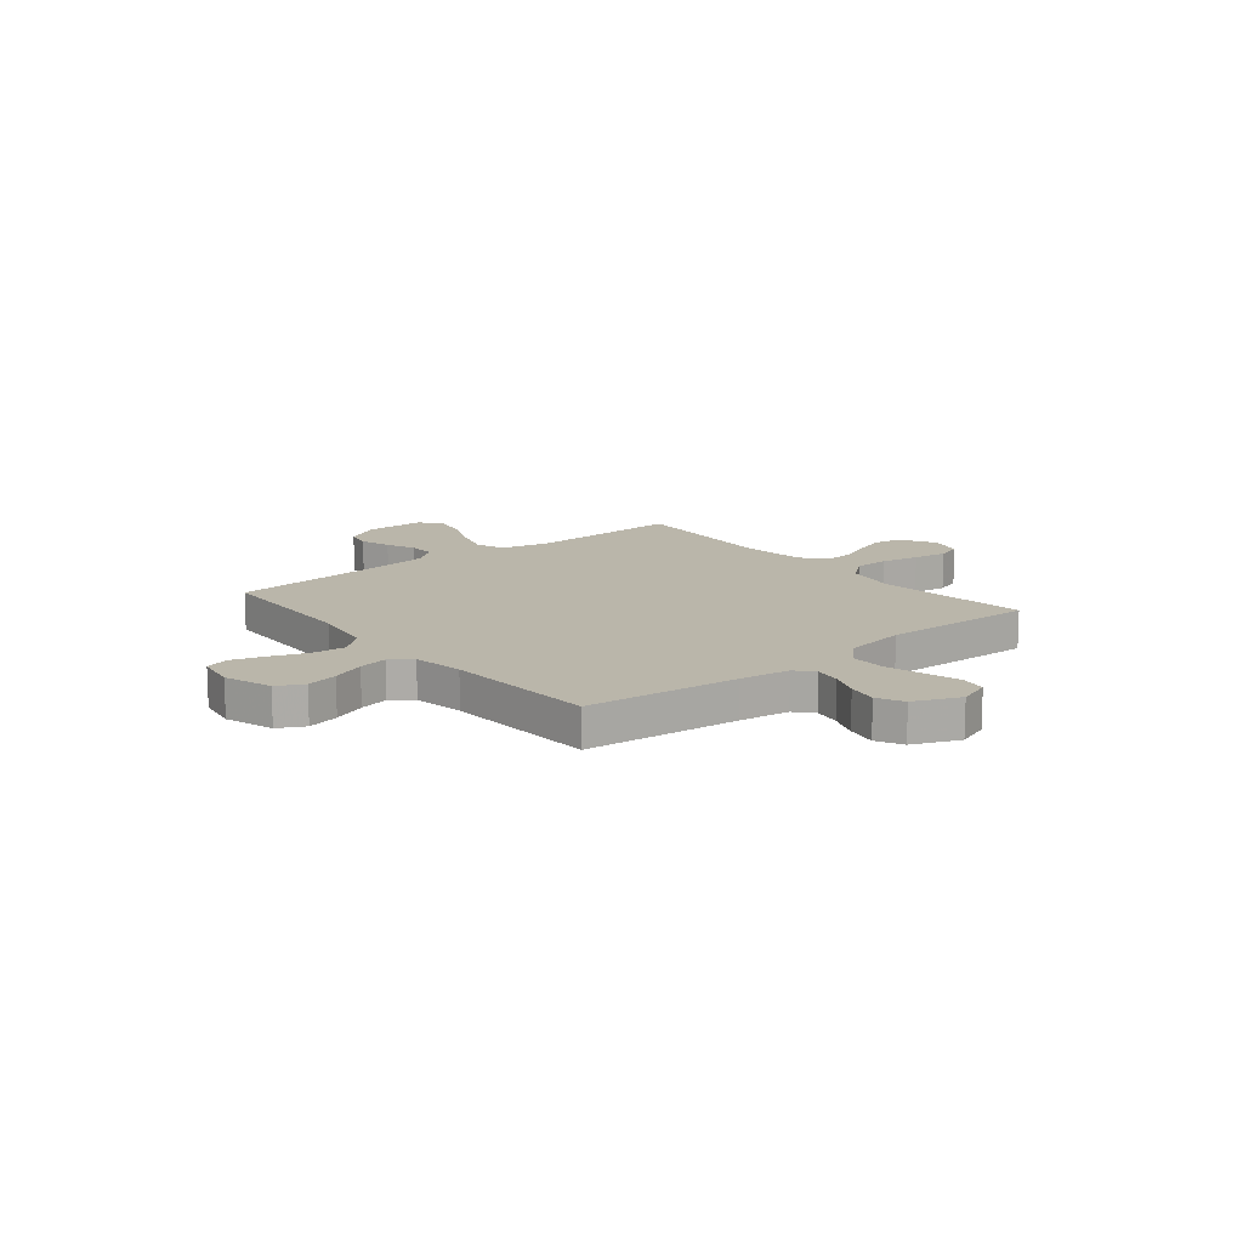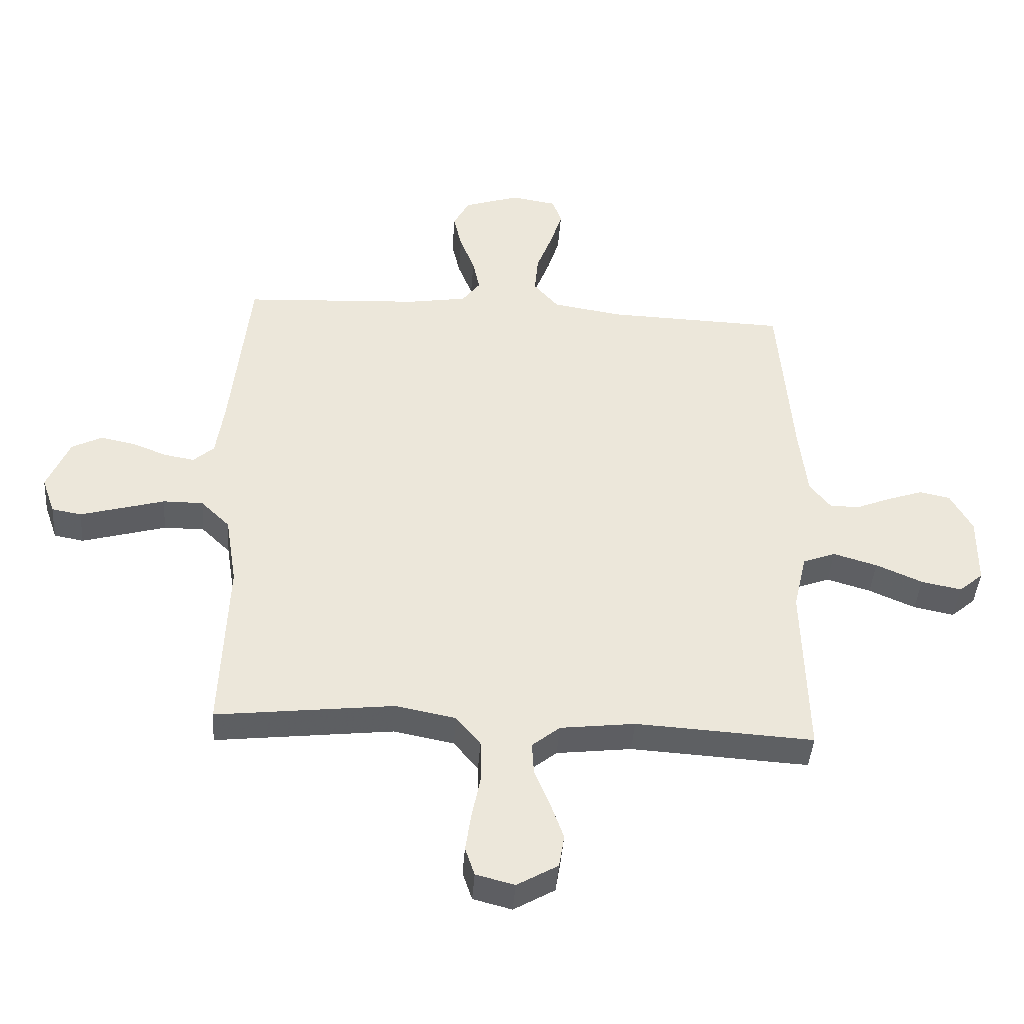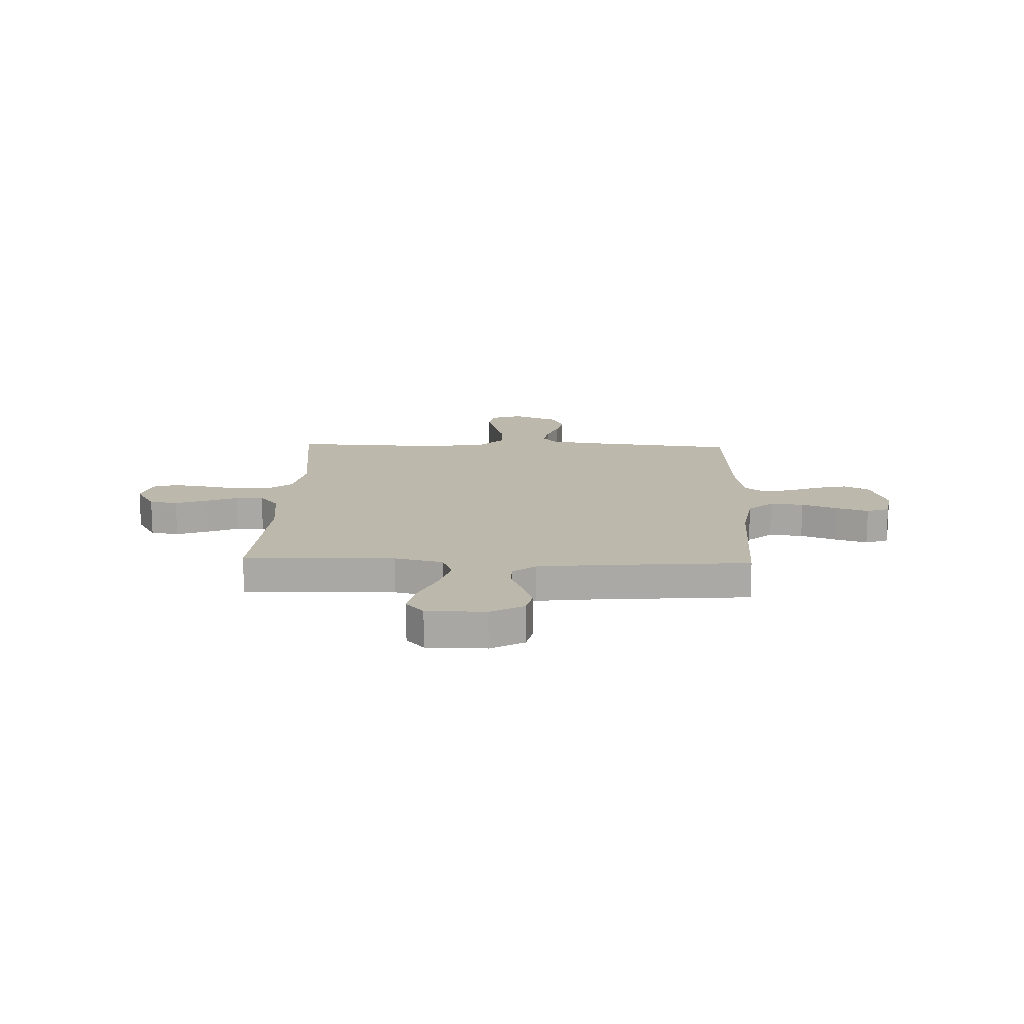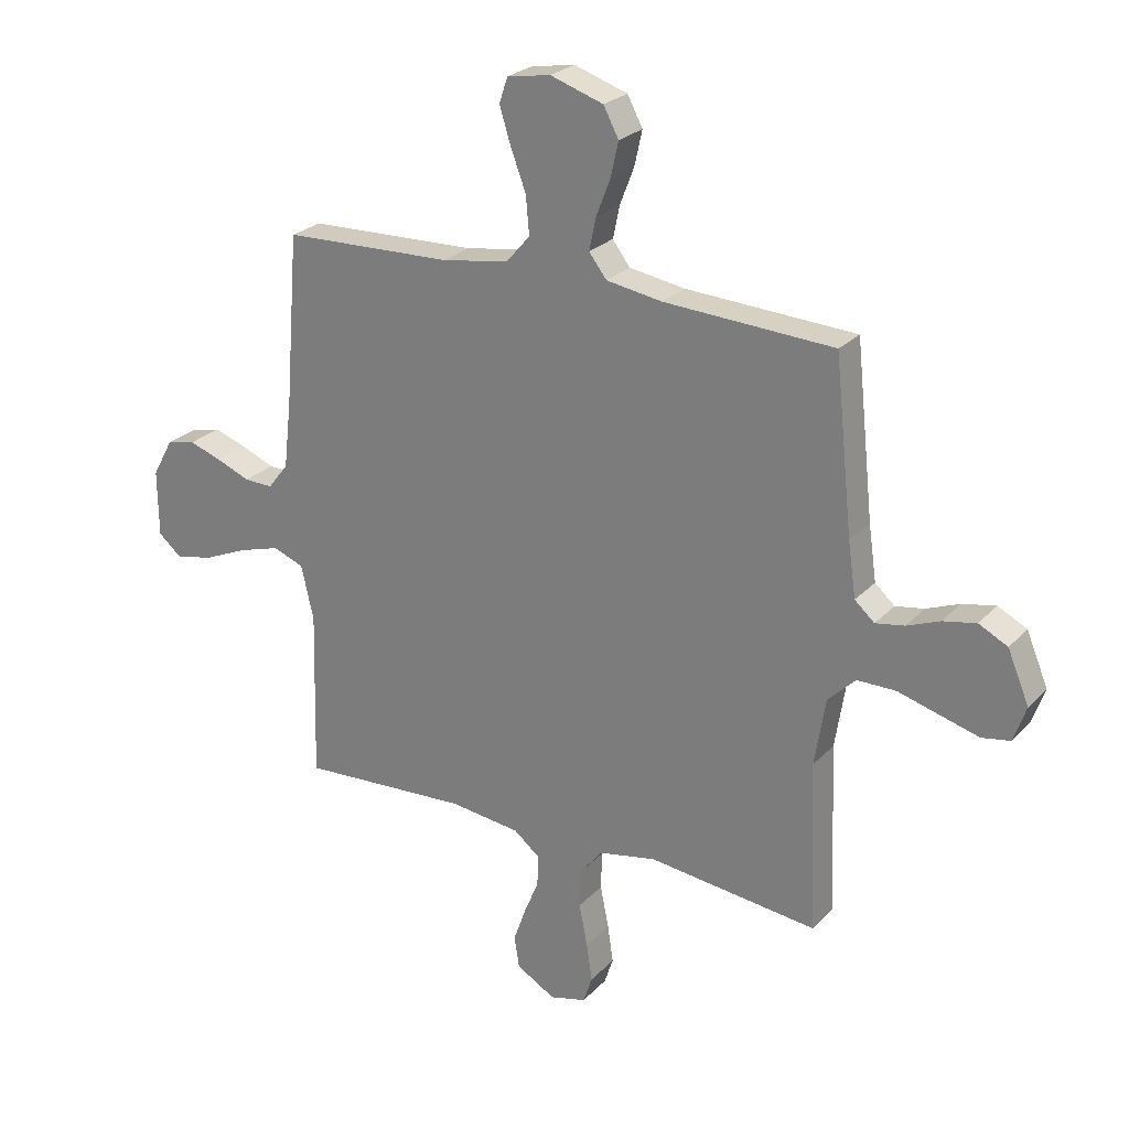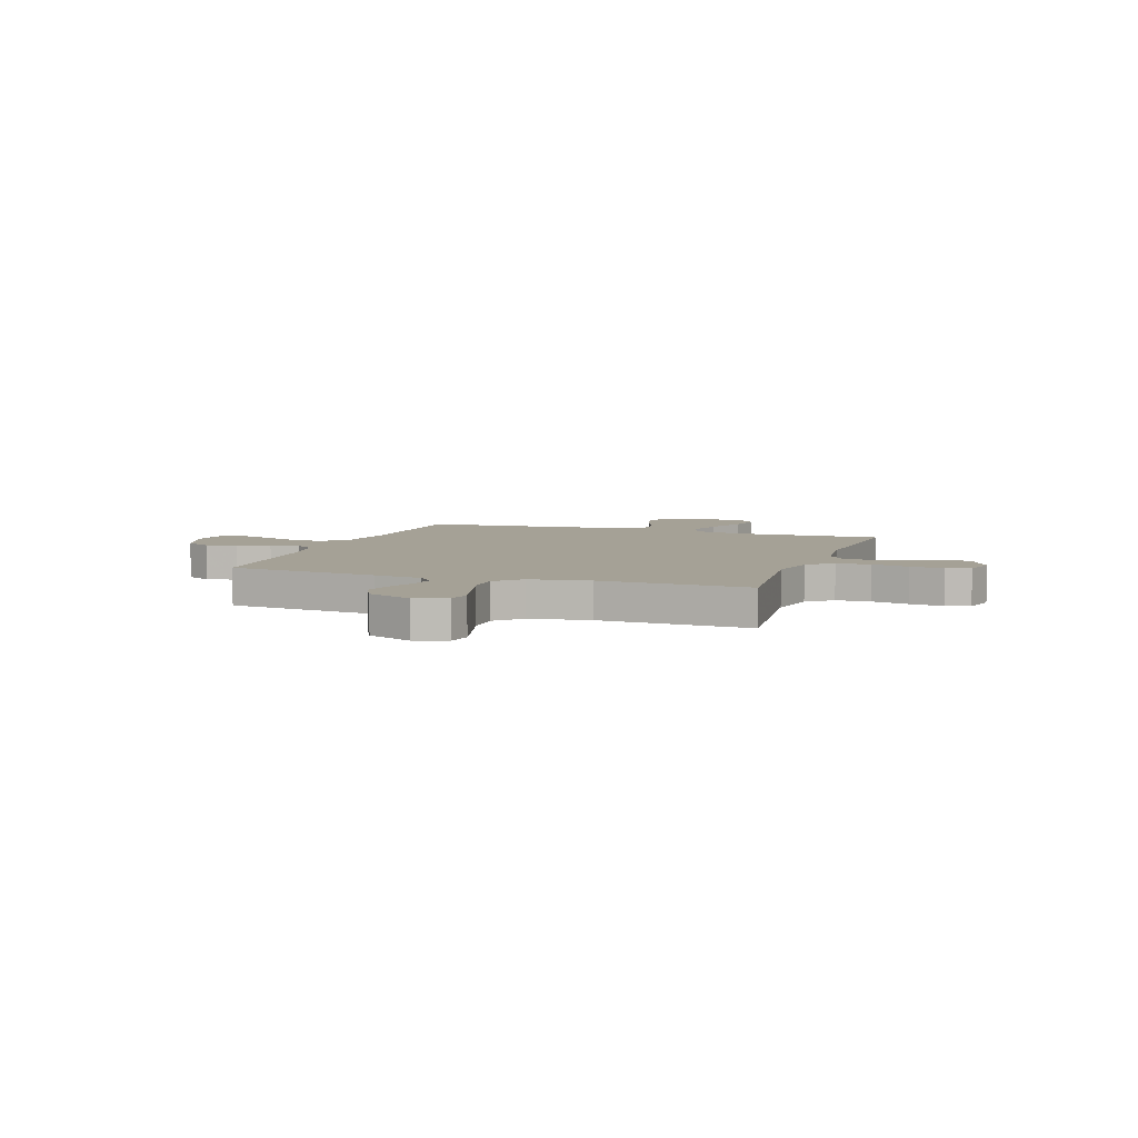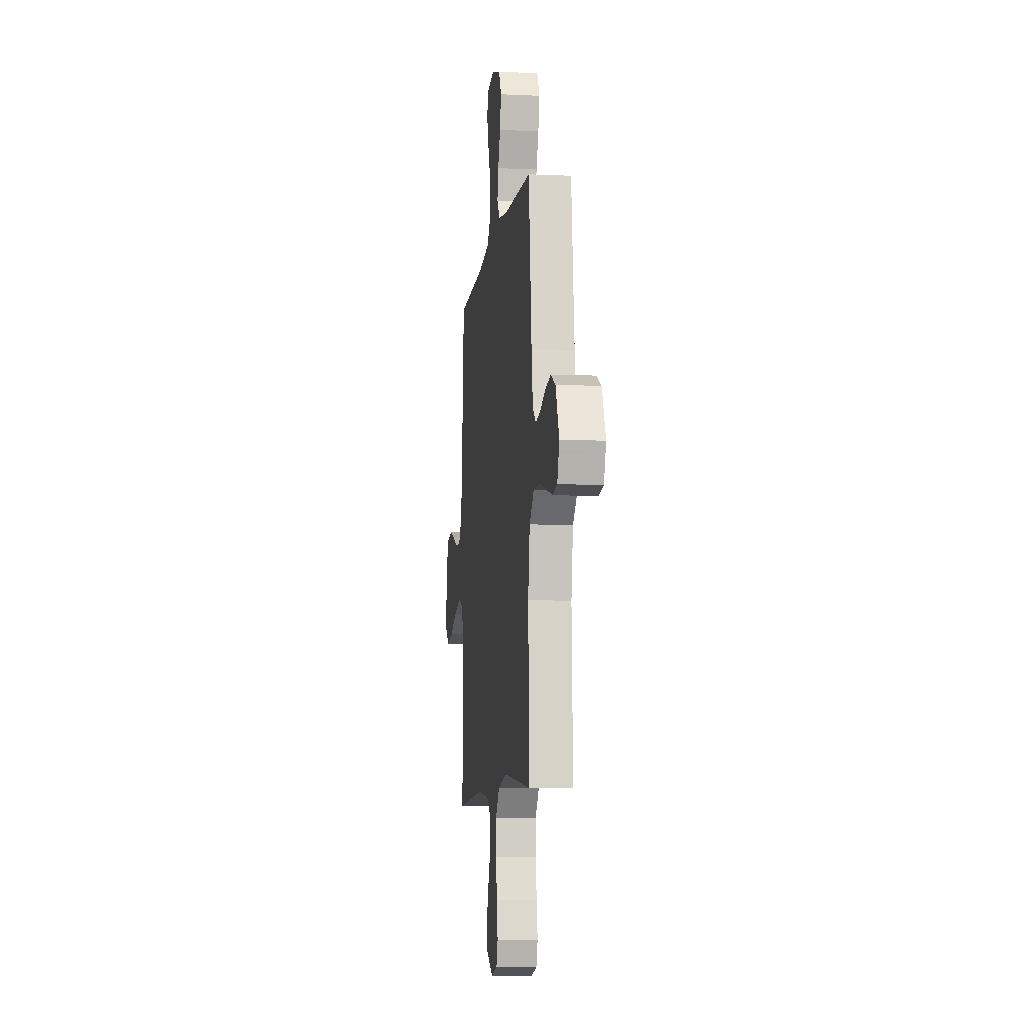
<metadata>
{"format":"obj","ext":"obj","renderer":"f3d","projection":"perspective","resolution":1024,"background":"white","views":[{"elev":13.8,"azim":50.7,"up":"+Y"},{"elev":-42.2,"azim":176.0,"up":"+Z"},{"elev":14.9,"azim":-88.0,"up":"+Y"},{"elev":25.0,"azim":32.1,"up":"+Z"},{"elev":6.0,"azim":109.1,"up":"+Y"},{"elev":-8.3,"azim":82.8,"up":"+Z"}]}
</metadata>
<code>
v 0.5 0.07 -0.5
v 0.2 0.07 -0.466
v 0.099 0.07 -0.486
v 0.058 0.07 -0.536
v 0.056 0.07 -0.604
v 0.071 0.07 -0.679
v 0.081 0.07 -0.746
v 0.065 0.07 -0.794
v 0 0.07 -0.811
v -0.069 0.07 -0.771
v -0.078 0.07 -0.715
v -0.056 0.07 -0.653
v -0.03 0.07 -0.59
v -0.027 0.07 -0.535
v -0.074 0.07 -0.497
v -0.2 0.07 -0.482
v -0.5 0.07 -0.5
v -0.492 0.07 -0.2
v -0.514 0.07 -0.104
v -0.569 0.07 -0.083
v -0.643 0.07 -0.105
v -0.721 0.07 -0.139
v -0.789 0.07 -0.153
v -0.83 0.07 -0.118
v -0.831 0.07 0
v -0.794 0.07 0.067
v -0.743 0.07 0.078
v -0.684 0.07 0.058
v -0.625 0.07 0.034
v -0.574 0.07 0.033
v -0.538 0.07 0.079
v -0.524 0.07 0.2
v -0.5 0.07 0.5
v -0.2 0.07 0.51
v -0.081 0.07 0.529
v -0.039 0.07 0.578
v -0.045 0.07 0.645
v -0.072 0.07 0.716
v -0.092 0.07 0.78
v -0.077 0.07 0.825
v 0 0.07 0.838
v 0.094 0.07 0.807
v 0.121 0.07 0.756
v 0.107 0.07 0.694
v 0.082 0.07 0.63
v 0.07 0.07 0.573
v 0.101 0.07 0.532
v 0.2 0.07 0.516
v 0.5 0.07 0.5
v 0.532 0.07 0.2
v 0.546 0.07 0.103
v 0.581 0.07 0.072
v 0.632 0.07 0.081
v 0.69 0.07 0.104
v 0.749 0.07 0.116
v 0.8 0.07 0.09
v 0.838 0.07 0
v 0.816 0.07 -0.063
v 0.766 0.07 -0.072
v 0.698 0.07 -0.053
v 0.624 0.07 -0.032
v 0.556 0.07 -0.032
v 0.507 0.07 -0.08
v 0.488 0.07 -0.2
v 0.5 0 -0.5
v 0.2 0 -0.466
v 0.099 0 -0.486
v 0.058 0 -0.536
v 0.056 0 -0.604
v 0.071 0 -0.679
v 0.081 0 -0.746
v 0.065 0 -0.794
v 0 0 -0.811
v -0.069 0 -0.771
v -0.078 0 -0.715
v -0.056 0 -0.653
v -0.03 0 -0.59
v -0.027 0 -0.535
v -0.074 0 -0.497
v -0.2 0 -0.482
v -0.5 0 -0.5
v -0.492 0 -0.2
v -0.514 0 -0.104
v -0.569 0 -0.083
v -0.643 0 -0.105
v -0.721 0 -0.139
v -0.789 0 -0.153
v -0.83 0 -0.118
v -0.831 0 0
v -0.794 0 0.067
v -0.743 0 0.078
v -0.684 0 0.058
v -0.625 0 0.034
v -0.574 0 0.033
v -0.538 0 0.079
v -0.524 0 0.2
v -0.5 0 0.5
v -0.2 0 0.51
v -0.081 0 0.529
v -0.039 0 0.578
v -0.045 0 0.645
v -0.072 0 0.716
v -0.092 0 0.78
v -0.077 0 0.825
v 0 0 0.838
v 0.094 0 0.807
v 0.121 0 0.756
v 0.107 0 0.694
v 0.082 0 0.63
v 0.07 0 0.573
v 0.101 0 0.532
v 0.2 0 0.516
v 0.5 0 0.5
v 0.532 0 0.2
v 0.546 0 0.103
v 0.581 0 0.072
v 0.632 0 0.081
v 0.69 0 0.104
v 0.749 0 0.116
v 0.8 0 0.09
v 0.838 0 0
v 0.816 0 -0.063
v 0.766 0 -0.072
v 0.698 0 -0.053
v 0.624 0 -0.032
v 0.556 0 -0.032
v 0.507 0 -0.08
v 0.488 0 -0.2
f 59 60 61
f 58 59 61
f 57 58 61
f 56 57 61
f 55 56 61
f 54 55 61
f 53 54 61
f 52 53 61 62
f 51 52 62 63
f 48 49 50
f 50 51 63
f 48 50 63
f 47 48 63
f 43 44 45
f 42 43 45
f 41 42 45
f 40 41 45
f 39 40 45
f 38 39 45
f 37 38 45
f 36 37 45 46
f 47 63 64
f 46 47 64
f 36 46 64
f 35 36 64
f 27 28 29
f 26 27 29
f 25 26 29
f 24 25 29
f 23 24 29
f 22 23 29
f 21 22 29
f 20 21 29 30
f 19 20 30 31
f 16 17 18
f 19 31 32
f 18 19 32
f 16 18 32
f 15 16 32
f 11 12 13
f 10 11 13
f 9 10 13
f 8 9 13
f 7 8 13
f 6 7 13
f 5 6 13
f 4 5 13 14
f 32 33 34
f 15 32 34
f 14 15 34
f 4 14 34
f 3 4 34
f 34 35 64
f 3 34 64
f 2 3 64
f 1 2 64
f 125 124 123
f 125 123 122
f 125 122 121
f 125 121 120
f 125 120 119
f 125 119 118
f 125 118 117
f 126 125 117 116
f 127 126 116 115
f 114 113 112
f 127 115 114
f 127 114 112
f 127 112 111
f 109 108 107
f 109 107 106
f 109 106 105
f 109 105 104
f 109 104 103
f 109 103 102
f 109 102 101
f 110 109 101 100
f 128 127 111
f 128 111 110
f 128 110 100
f 128 100 99
f 93 92 91
f 93 91 90
f 93 90 89
f 93 89 88
f 93 88 87
f 93 87 86
f 93 86 85
f 94 93 85 84
f 95 94 84 83
f 82 81 80
f 96 95 83
f 96 83 82
f 96 82 80
f 96 80 79
f 77 76 75
f 77 75 74
f 77 74 73
f 77 73 72
f 77 72 71
f 77 71 70
f 77 70 69
f 78 77 69 68
f 98 97 96
f 98 96 79
f 98 79 78
f 98 78 68
f 98 68 67
f 128 99 98
f 128 98 67
f 128 67 66
f 128 66 65
f 1 65 66 2
f 2 66 67 3
f 3 67 68 4
f 4 68 69 5
f 5 69 70 6
f 6 70 71 7
f 7 71 72 8
f 8 72 73 9
f 9 73 74 10
f 10 74 75 11
f 11 75 76 12
f 12 76 77 13
f 13 77 78 14
f 14 78 79 15
f 15 79 80 16
f 16 80 81 17
f 17 81 82 18
f 18 82 83 19
f 19 83 84 20
f 20 84 85 21
f 21 85 86 22
f 22 86 87 23
f 23 87 88 24
f 24 88 89 25
f 25 89 90 26
f 26 90 91 27
f 27 91 92 28
f 28 92 93 29
f 29 93 94 30
f 30 94 95 31
f 31 95 96 32
f 32 96 97 33
f 33 97 98 34
f 34 98 99 35
f 35 99 100 36
f 36 100 101 37
f 37 101 102 38
f 38 102 103 39
f 39 103 104 40
f 40 104 105 41
f 41 105 106 42
f 42 106 107 43
f 43 107 108 44
f 44 108 109 45
f 45 109 110 46
f 46 110 111 47
f 47 111 112 48
f 48 112 113 49
f 49 113 114 50
f 50 114 115 51
f 51 115 116 52
f 52 116 117 53
f 53 117 118 54
f 54 118 119 55
f 55 119 120 56
f 56 120 121 57
f 57 121 122 58
f 58 122 123 59
f 59 123 124 60
f 60 124 125 61
f 61 125 126 62
f 62 126 127 63
f 63 127 128 64
f 64 128 65 1

</code>
